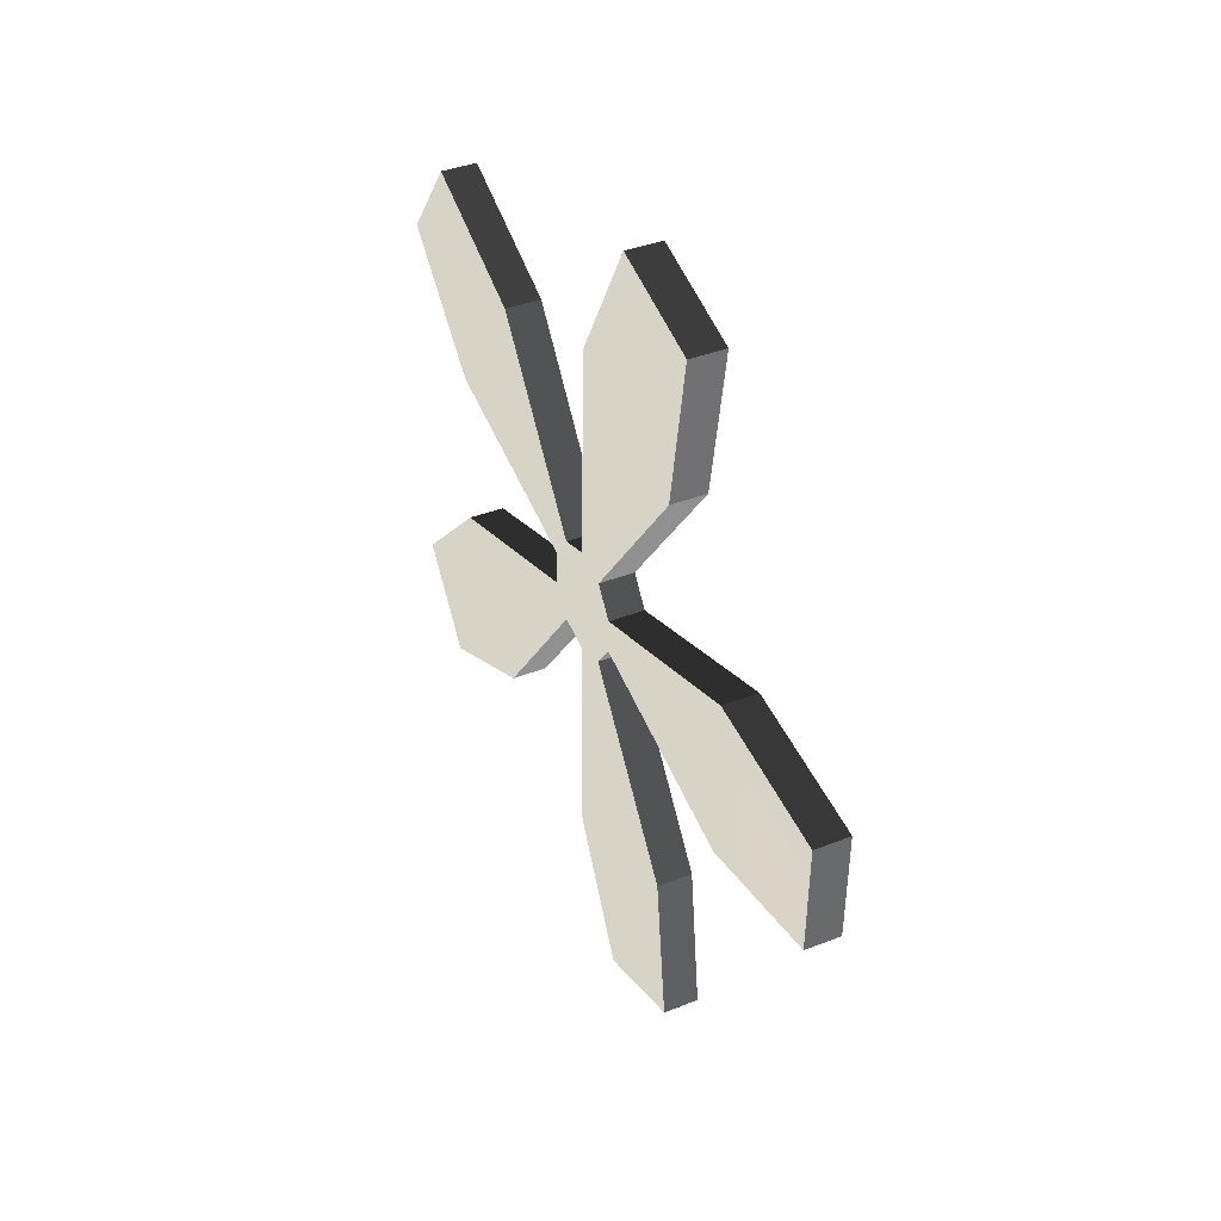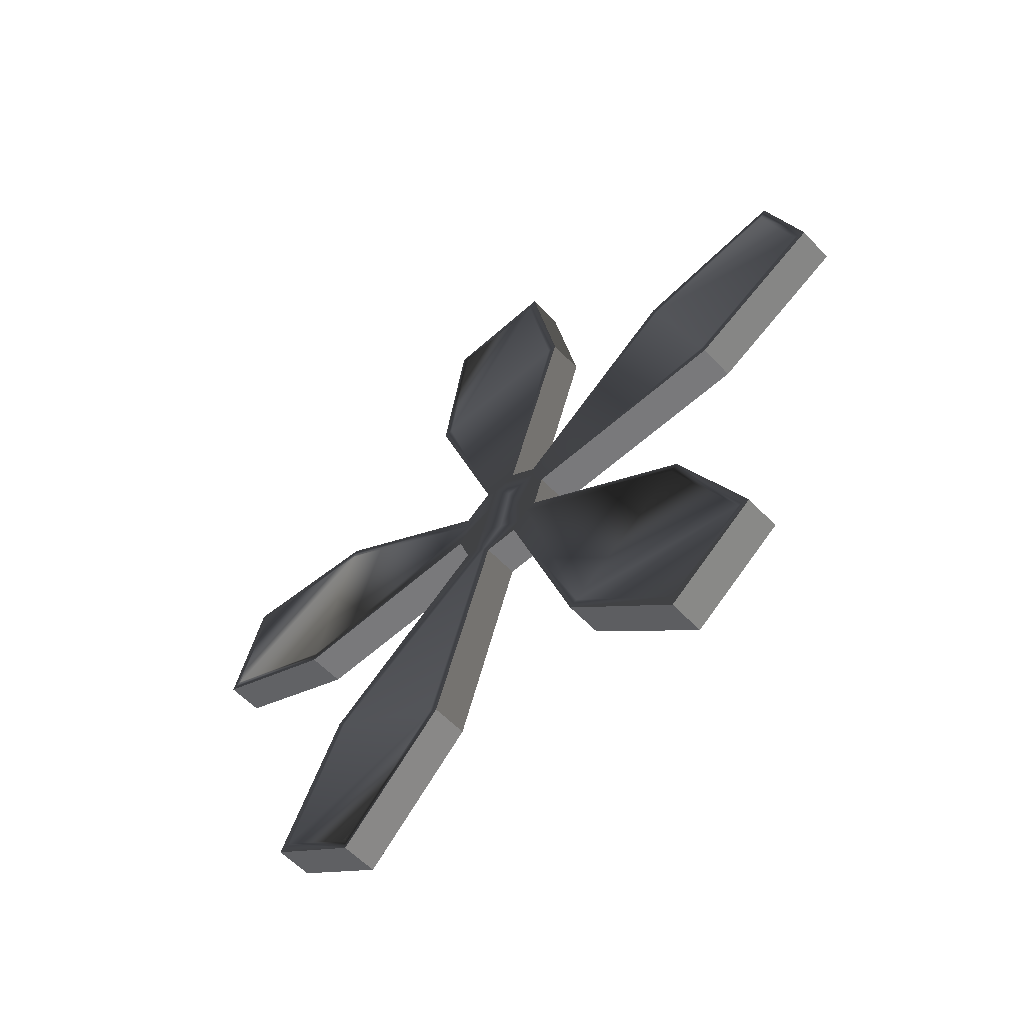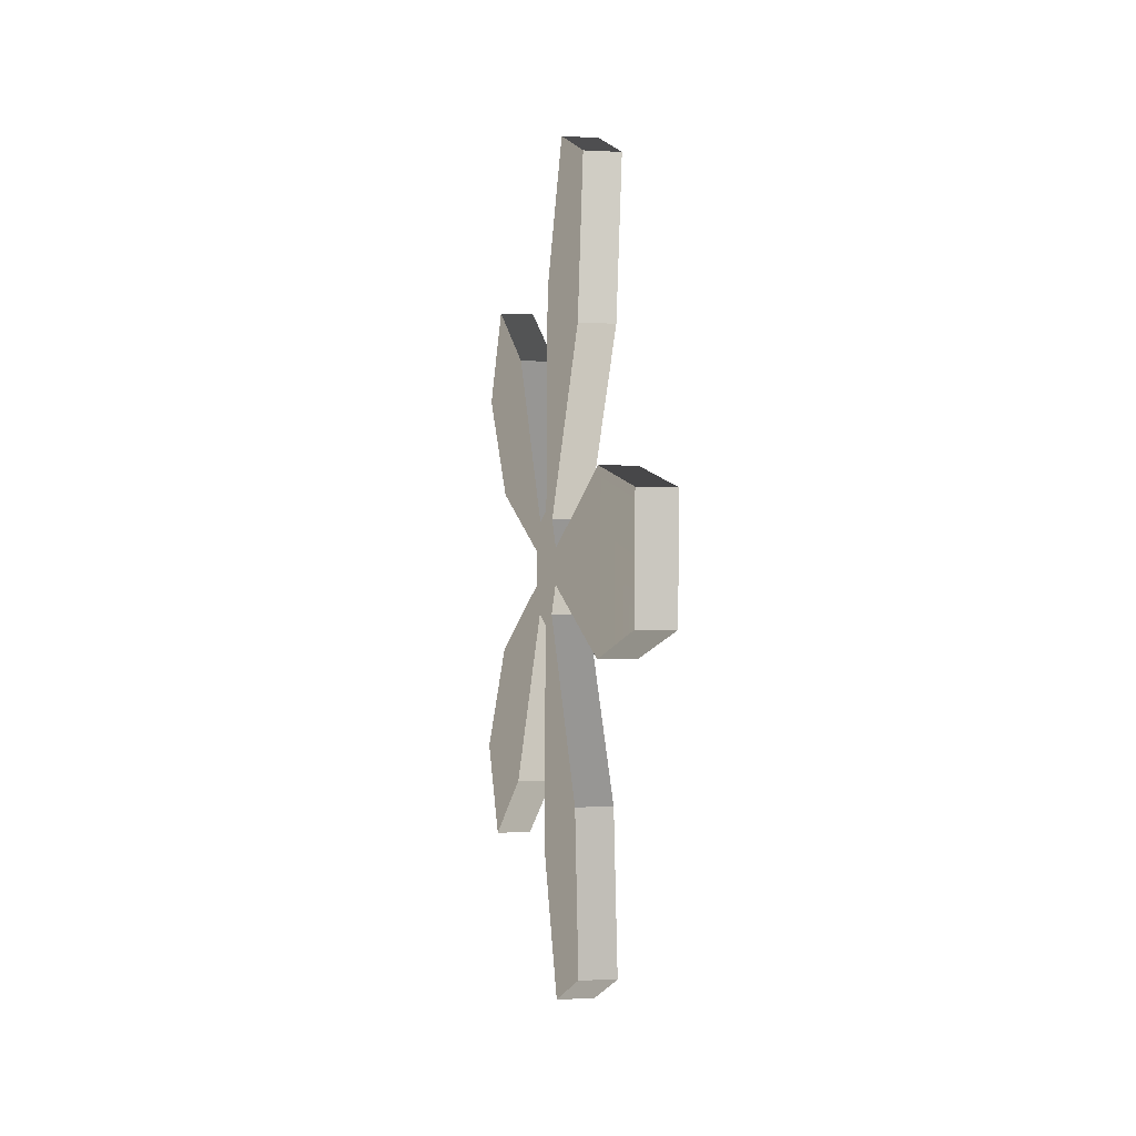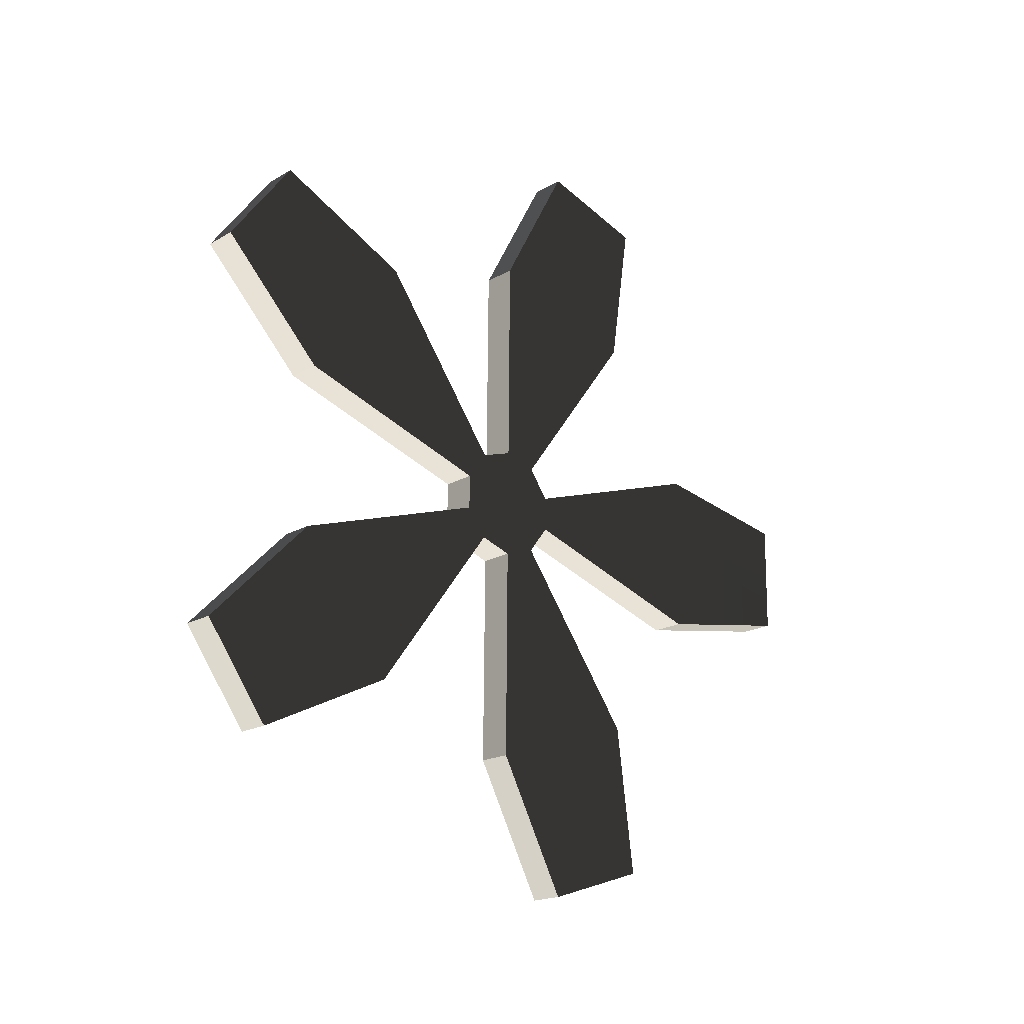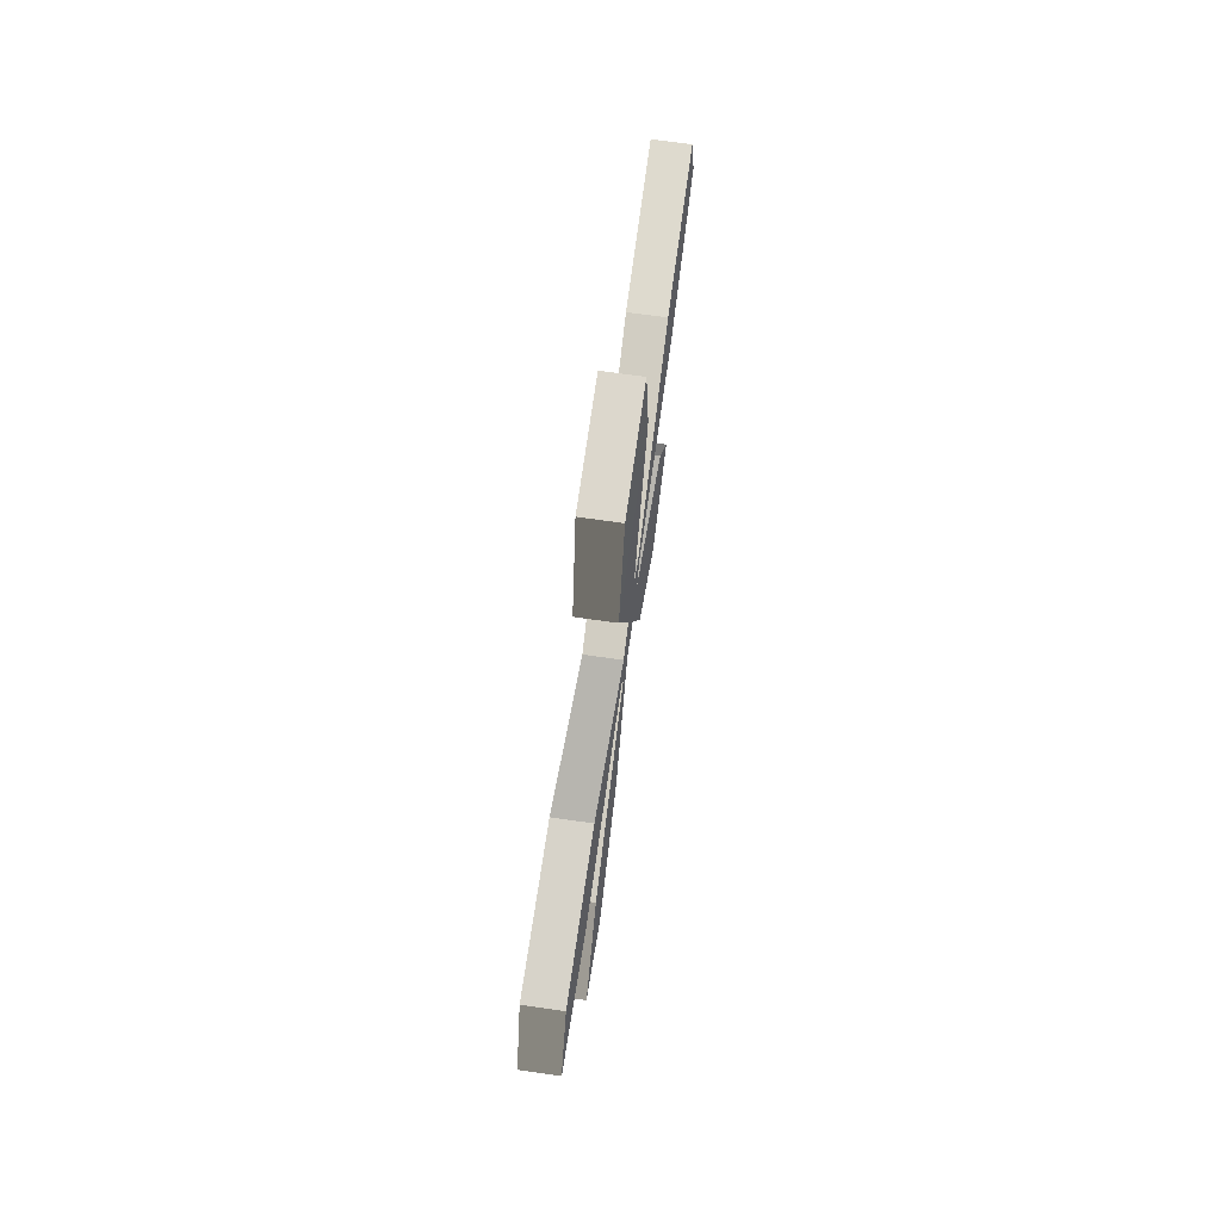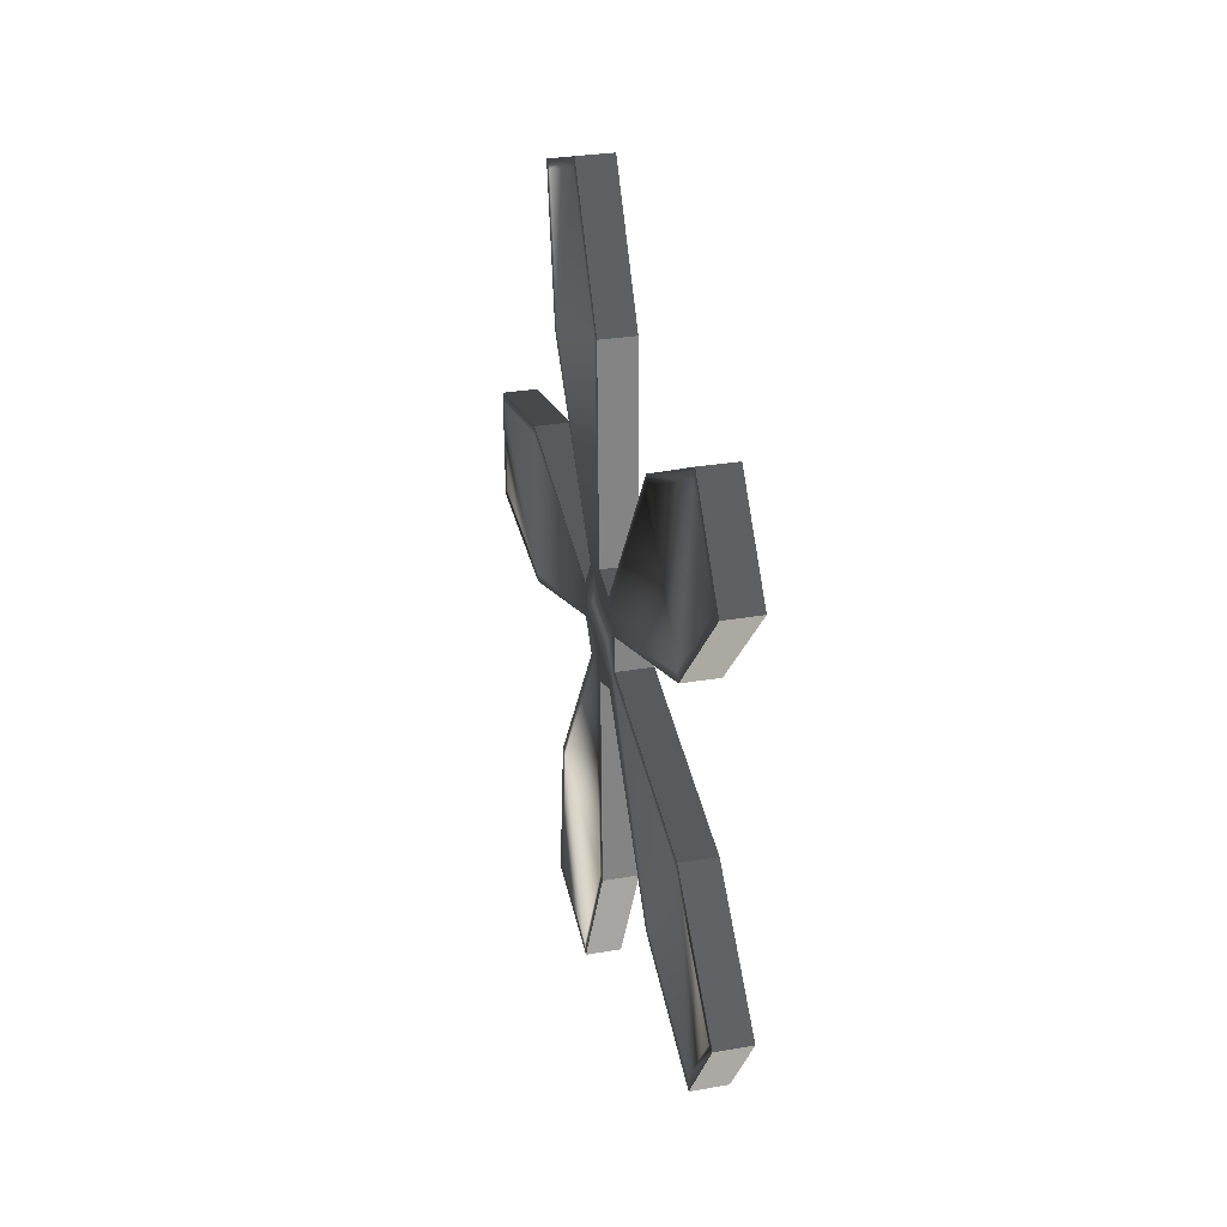
<metadata>
{"format":"obj","ext":"obj","renderer":"f3d","projection":"perspective","resolution":1024,"background":"white","views":[{"elev":39.3,"azim":153.8,"up":"+Z"},{"elev":-57.9,"azim":-47.5,"up":"+Y"},{"elev":-1.8,"azim":169.5,"up":"+Z"},{"elev":-18.1,"azim":48.3,"up":"+Z"},{"elev":72.9,"azim":7.8,"up":"+Y"},{"elev":28.7,"azim":-14.2,"up":"+Z"}]}
</metadata>
<code>
o propeller
v -0.8347 1.615 -3.441
v -0.8419 4.006 -1.356
v -0.8346 2.443 -3.451
v -0.7883 11.11 -16.86
v -0.7892 11.75 -16.61
v -0.832 -0.0529 -4.227
v -0.7768 0.414 -20.19
v -0.7763 -0.2581 -20.34
v -0.8585 -2.441 3.454
v -0.9021 -12.2 16.09
v -0.9039 -11.75 16.61
v -0.8349 -2.528 -3.388
v -0.8336 0.6232 -3.749
v -0.7921 -12.6 -15.77
v -0.7902 -12.17 -16.31
v -0.8422 -4.037 -1.254
v -0.8237 -19.07 -6.63
v -0.8257 -19.43 -6.039
v -0.8529 -3.328 1.838
v -0.8513 -4.004 1.359
v -0.8711 -18.9 7.116
v -0.8691 -19.27 6.535
v -0.8612 0.05476 4.23
v -0.8558 -2.707 2.67
v -0.9162 0.9278 20.17
v -0.9168 0.2599 20.35
v -0.8583 2.53 3.391
v -0.9038 11.53 16.58
v -0.9029 12.17 16.31
v -0.8509 4.039 1.257
v -0.8583 1.702 3.401
v -0.8651 19.47 5.353
v -0.8674 19.43 6.042
v -0.8264 19.33 -5.844
v -0.824 19.27 -6.532
v -0.8446 3.76 -0.5656
v -0.8376 -2.774 -2.597
v -0.8405 -3.374 -1.749
v -0.8595 0.7185 3.735
v -0.8482 3.773 0.4727
v 1.904 -0.2581 -20.34
v 1.849 -0.0529 -4.218
v 1.94 5.042 -30.6
v -0.7408 5.042 -30.61
v 1.931 13.21 -28.07
v -0.7496 13.21 -28.08
v 1.846 2.443 -3.442
v 1.892 11.75 -16.6
v 1.839 4.006 -1.347
v 1.85 30.68 -4.655
v 1.857 19.27 -6.523
v -0.8305 30.68 -4.665
v 1.821 30.78 3.895
v -0.86 30.78 3.885
v 1.83 4.039 1.266
v 1.813 19.43 6.052
v 1.822 2.53 3.4
v 1.738 13.92 27.74
v 1.778 12.17 16.32
v -0.9518 5.82 30.48
v -0.9424 13.92 27.73
v 1.729 5.82 30.49
v 1.764 0.2599 20.36
v 1.822 -2.441 3.463
v 1.82 0.05476 4.239
v -0.9219 -22.07 21.81
v 1.777 -11.75 16.62
v -0.8982 -27.19 14.95
v 1.759 -22.07 21.82
v 1.783 -27.19 14.96
v 1.812 -19.27 6.544
v 1.829 -4.004 1.369
v 1.839 -4.037 -1.245
v -0.7973 -27.56 -14.25
v 1.855 -19.43 -6.03
v -0.7732 -22.62 -21.23
v 1.883 -27.56 -14.24
v 1.908 -22.62 -21.23
v 1.891 -12.17 -16.3
v 1.846 -2.528 -3.379
v -0.7512 12.47 -27.6
v -0.7436 5.38 -29.81
v -0.8529 -0.692 1.844
v -0.8399 -0.6569 -1.939
v -0.7761 -22.4 -20.39
v -0.8467 -2.048 0.02759
v -0.8423 1.643 -1.224
v -0.8581 30.11 3.332
v -0.8496 1.67 0.877
v -0.9189 -21.87 20.96
v -0.8984 -26.31 15
v -0.949 6.137 29.66
v -0.7971 -26.69 -14.33
v -0.9408 13.17 27.28
v -0.8324 30.01 -4.094
f 6 41 42
f 8 43 41
f 44 45 43
f 5 45 46
f 5 47 48
f 3 49 47
f 35 49 2
f 35 50 51
f 52 53 50
f 33 53 54
f 33 55 56
f 27 55 30
f 29 57 27
f 29 58 59
f 60 58 61
f 26 62 60
f 23 63 26
f 23 64 65
f 11 64 9
f 66 67 11
f 68 69 66
f 22 70 68
f 20 71 22
f 16 72 20
f 18 73 16
f 74 75 18
f 76 77 74
f 15 78 76
f 12 79 15
f 6 80 12
f 49 64 80
f 43 48 41
f 42 48 47
f 49 42 47
f 73 79 80
f 64 73 80
f 77 79 75
f 57 63 65
f 71 64 67
f 69 71 67
f 57 65 64
f 62 59 58
f 50 56 51
f 49 55 57
f 55 51 56
f 81 5 46
f 44 81 46
f 8 82 44
f 21 24 19
f 25 31 39
f 83 24 39
f 38 84 37
f 14 38 37
f 85 17 14
f 1 7 13
f 32 36 40
f 4 82 7
f 85 15 76
f 74 85 76
f 31 83 39
f 86 38 19
f 87 36 1
f 87 84 86
f 88 34 32
f 87 13 84
f 37 84 13
f 83 19 24
f 89 31 40
f 36 89 40
f 90 21 91
f 92 28 25
f 18 93 74
f 91 22 68
f 66 91 68
f 11 90 66
f 86 89 87
f 92 26 60
f 94 60 61
f 29 94 61
f 88 33 54
f 52 88 54
f 35 95 52
f 6 8 41
f 8 44 43
f 44 46 45
f 5 48 45
f 5 3 47
f 3 2 49
f 35 51 49
f 35 52 50
f 52 54 53
f 33 56 53
f 33 30 55
f 27 57 55
f 29 59 57
f 29 61 58
f 60 62 58
f 26 63 62
f 23 65 63
f 23 9 64
f 11 67 64
f 66 69 67
f 68 70 69
f 22 71 70
f 20 72 71
f 16 73 72
f 18 75 73
f 74 77 75
f 76 78 77
f 15 79 78
f 12 80 79
f 6 42 80
f 49 57 64
f 43 45 48
f 42 41 48
f 49 80 42
f 73 75 79
f 64 72 73
f 77 78 79
f 57 59 63
f 71 72 64
f 69 70 71
f 62 63 59
f 50 53 56
f 55 49 51
f 81 4 5
f 44 82 81
f 8 7 82
f 21 10 24
f 25 28 31
f 38 86 84
f 14 17 38
f 85 93 17
f 1 4 7
f 32 34 36
f 4 81 82
f 85 14 15
f 74 93 85
f 31 89 83
f 88 95 34
f 87 1 13
f 83 86 19
f 36 87 89
f 90 10 21
f 92 94 28
f 18 17 93
f 91 21 22
f 66 90 91
f 11 10 90
f 86 83 89
f 92 25 26
f 94 92 60
f 29 28 94
f 88 32 33
f 52 95 88
f 35 34 95
f 1 2 3
f 4 3 5
f 6 7 8
f 9 10 11
f 12 13 6
f 14 12 15
f 16 17 18
f 19 16 20
f 21 20 22
f 23 24 9
f 25 23 26
f 27 28 29
f 30 31 27
f 32 30 33
f 2 34 35
f 1 36 2
f 4 1 3
f 6 13 7
f 9 24 10
f 12 37 13
f 14 37 12
f 16 38 17
f 19 38 16
f 21 19 20
f 23 39 24
f 25 39 23
f 27 31 28
f 30 40 31
f 32 40 30
f 2 36 34

</code>
